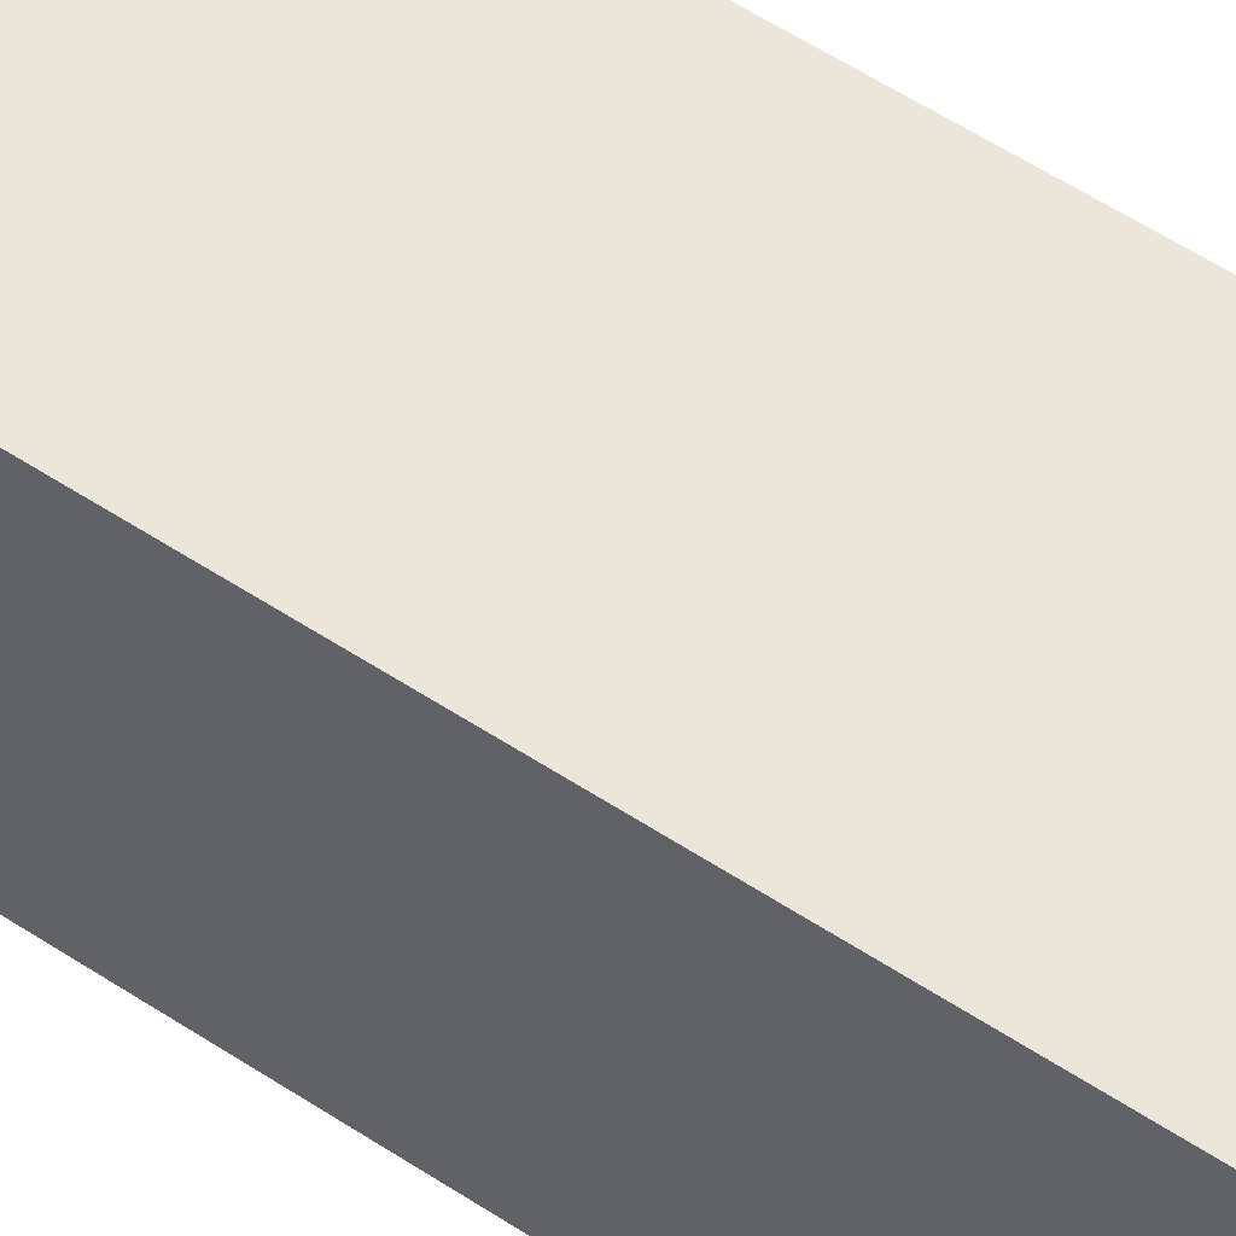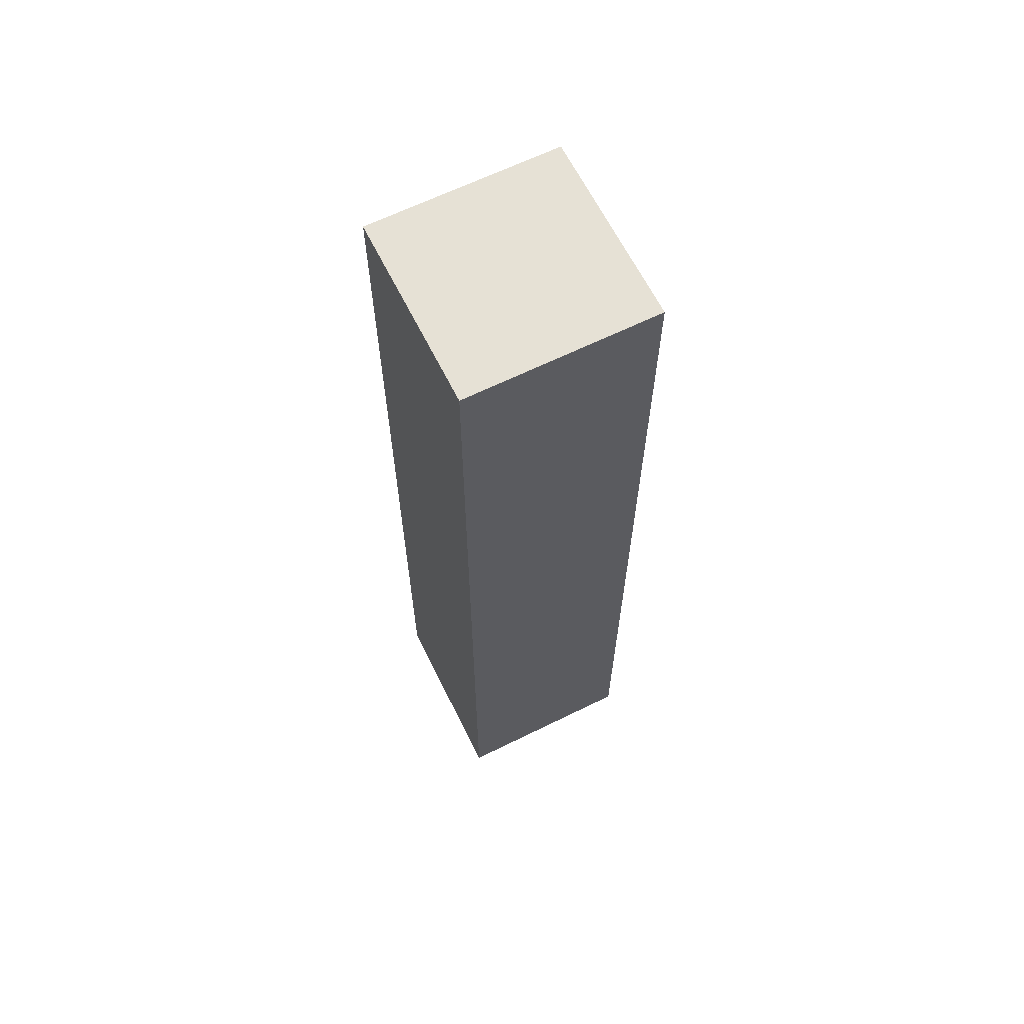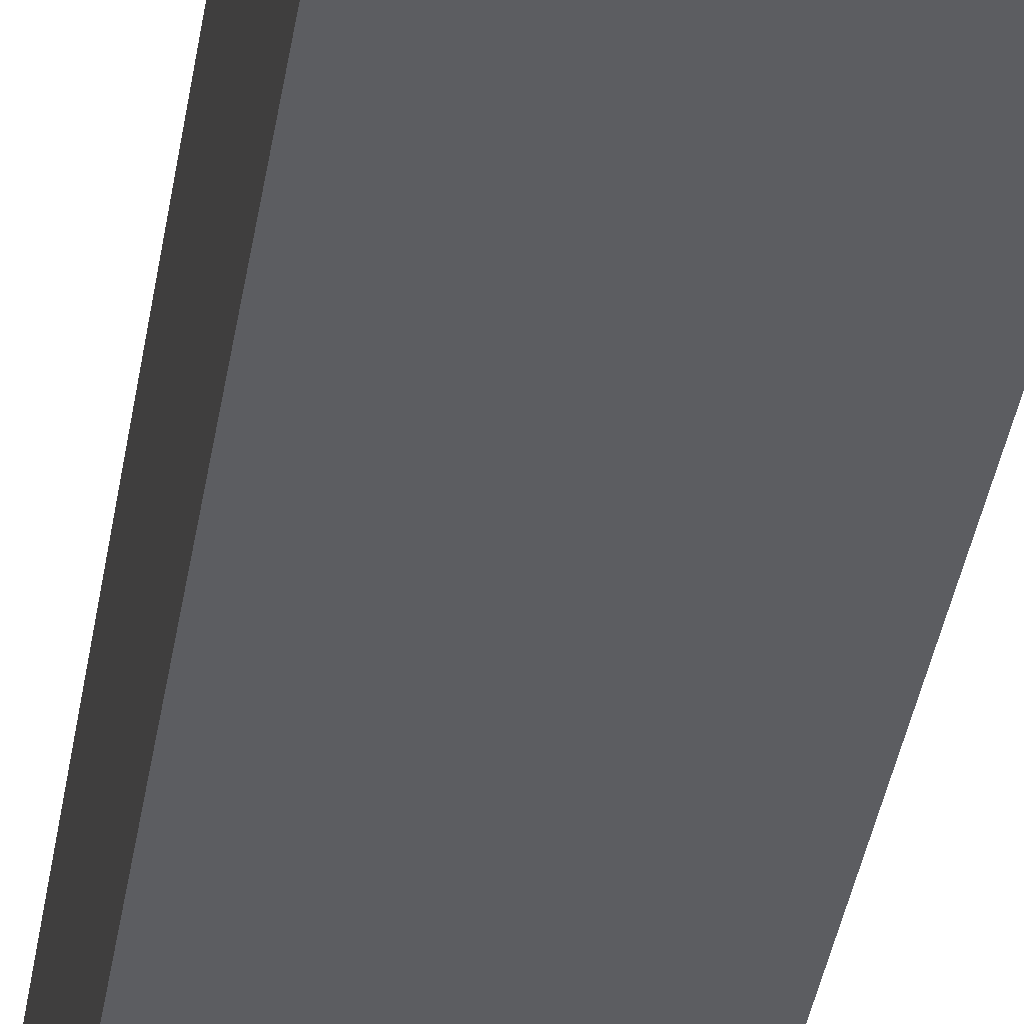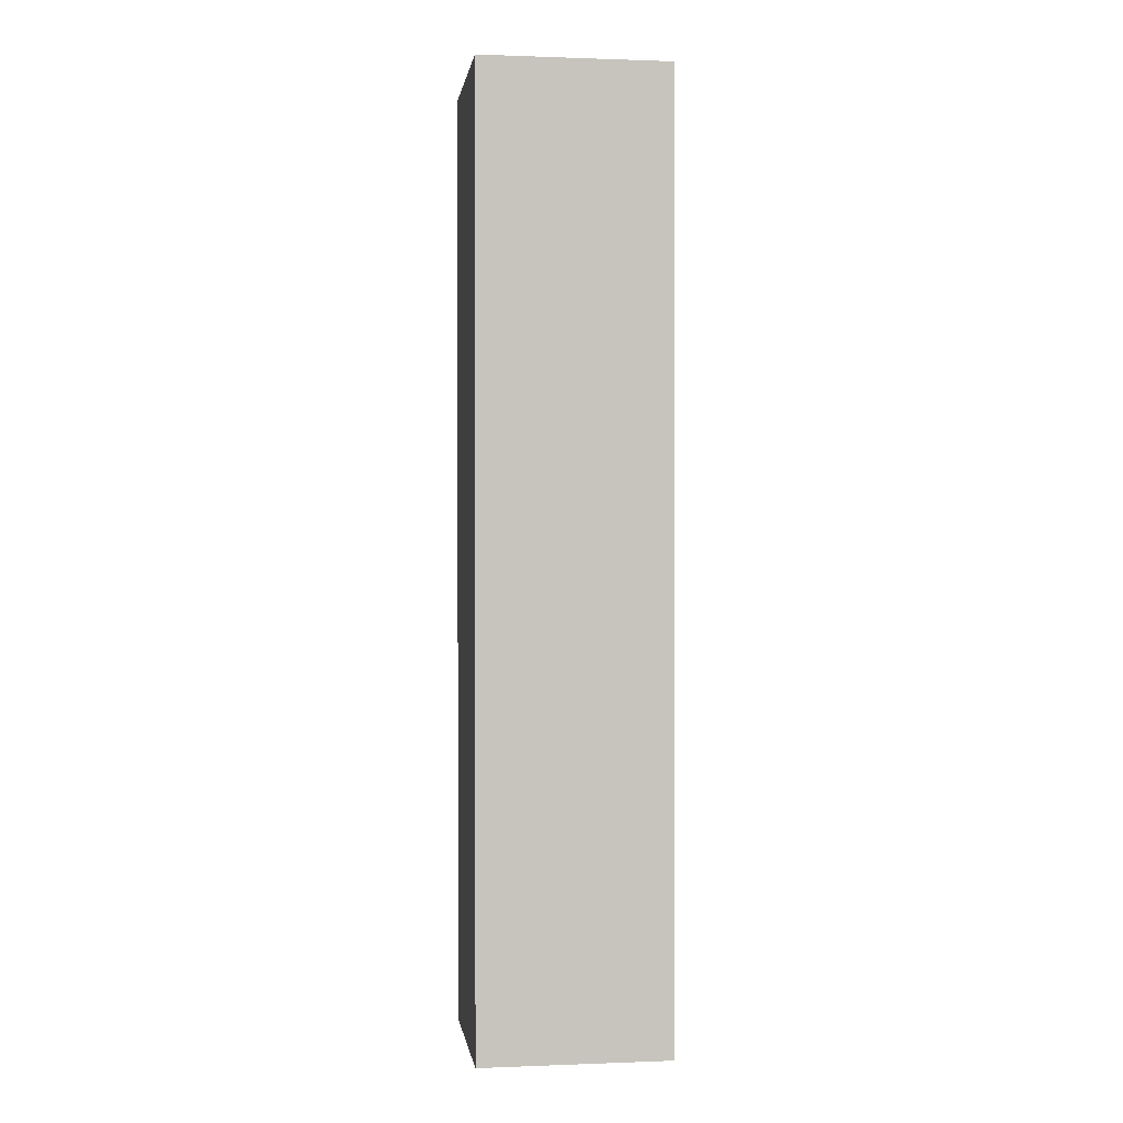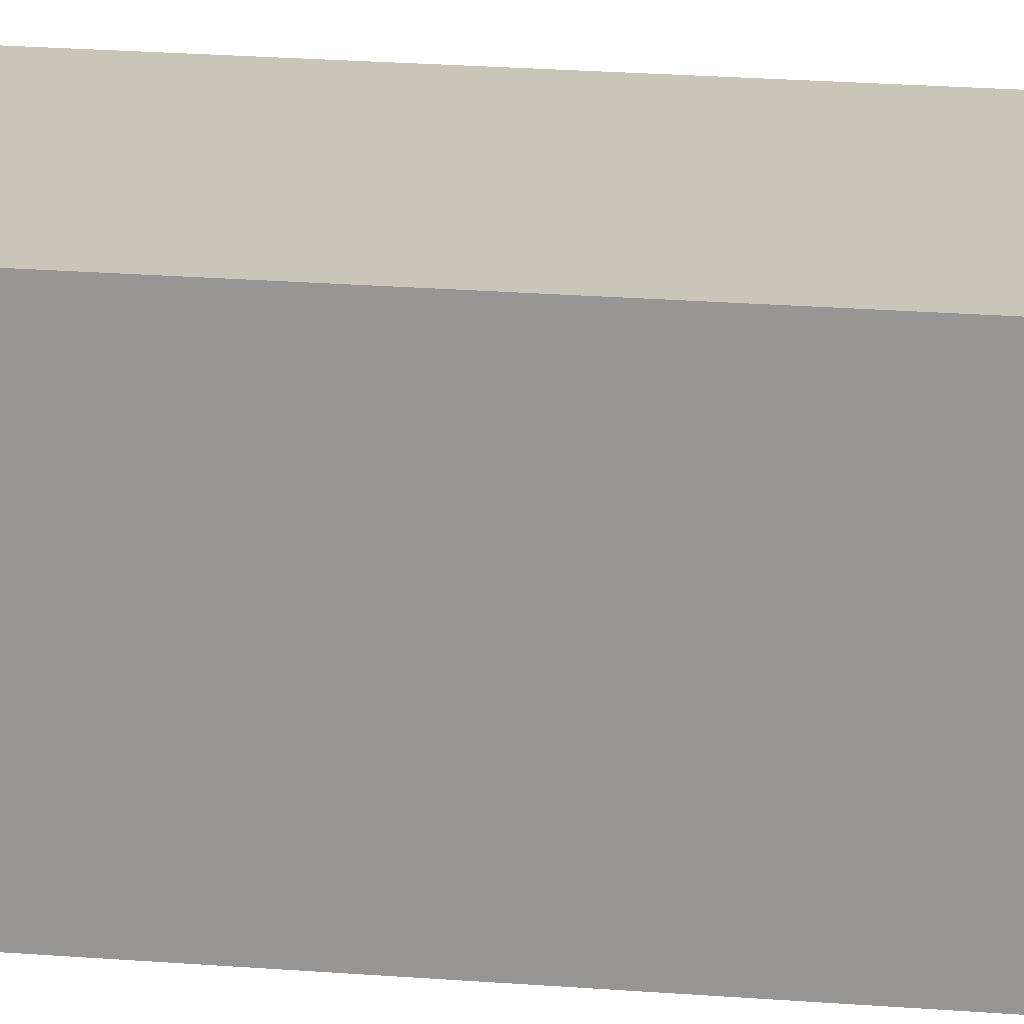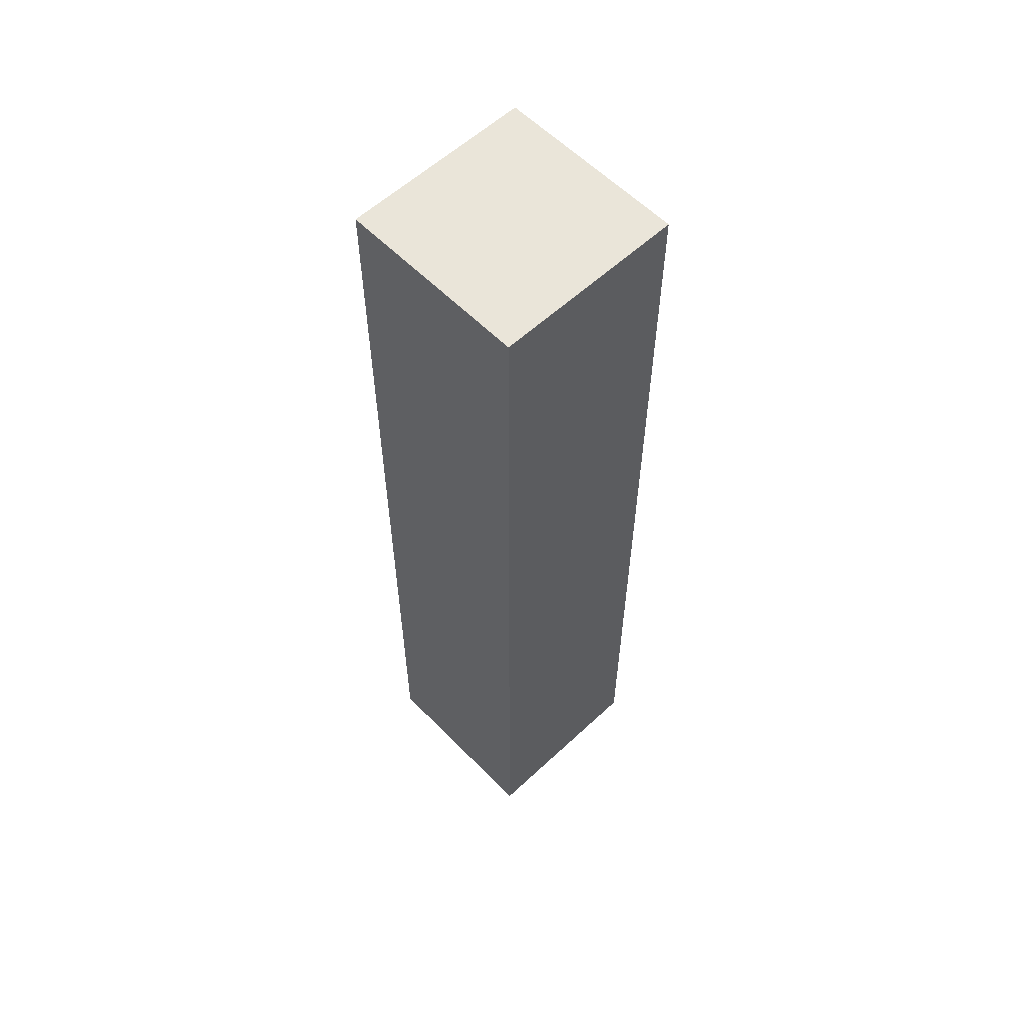
<metadata>
{"format":"obj","ext":"obj","renderer":"f3d","projection":"perspective","resolution":1024,"background":"white","views":[{"elev":54.3,"azim":125.3,"up":"+Z"},{"elev":64.4,"azim":153.6,"up":"+Y"},{"elev":-36.5,"azim":-8.6,"up":"+Z"},{"elev":0.6,"azim":-8.0,"up":"+Y"},{"elev":20.6,"azim":98.4,"up":"+Z"},{"elev":58.4,"azim":46.2,"up":"+Y"}]}
</metadata>
<code>
o Cube.001
v 0.1 1 -0.1
v -0.1 1 -0.1
v -0.1 1 0.1
v 0.1 1 0.1
v 0.1 -0 0.1
v -0.1 -0 0.1
v -0.1 0 -0.1
v 0.1 0 -0.1
f 1 2 3 4
f 5 4 3 6
f 6 3 2 7
f 7 8 5 6
f 8 1 4 5
f 7 2 1 8

</code>
